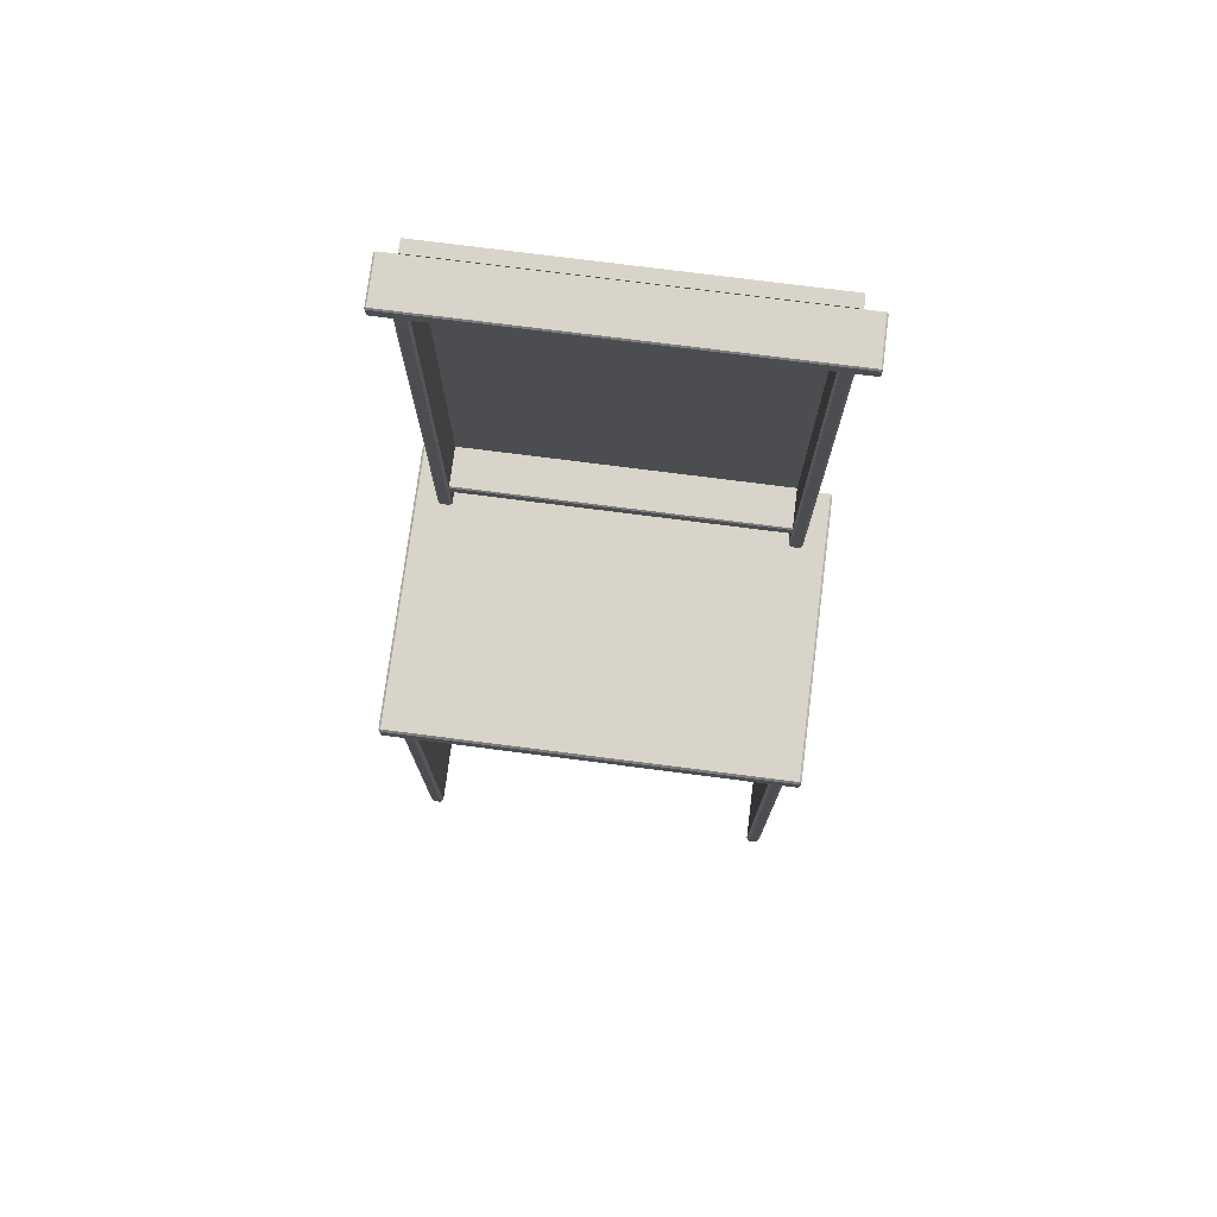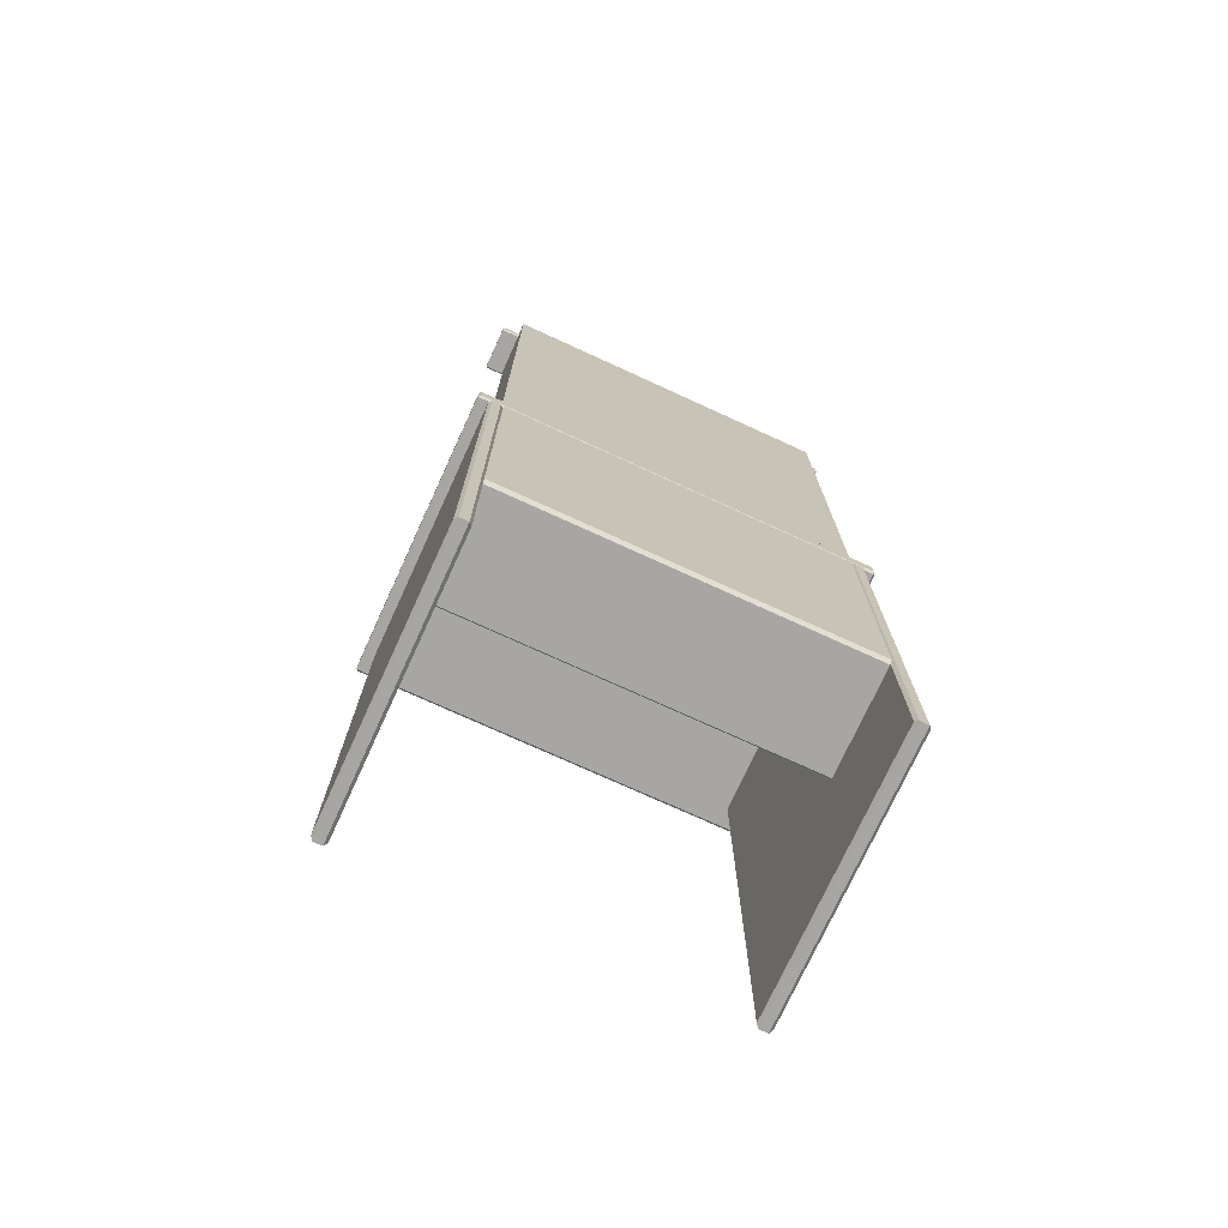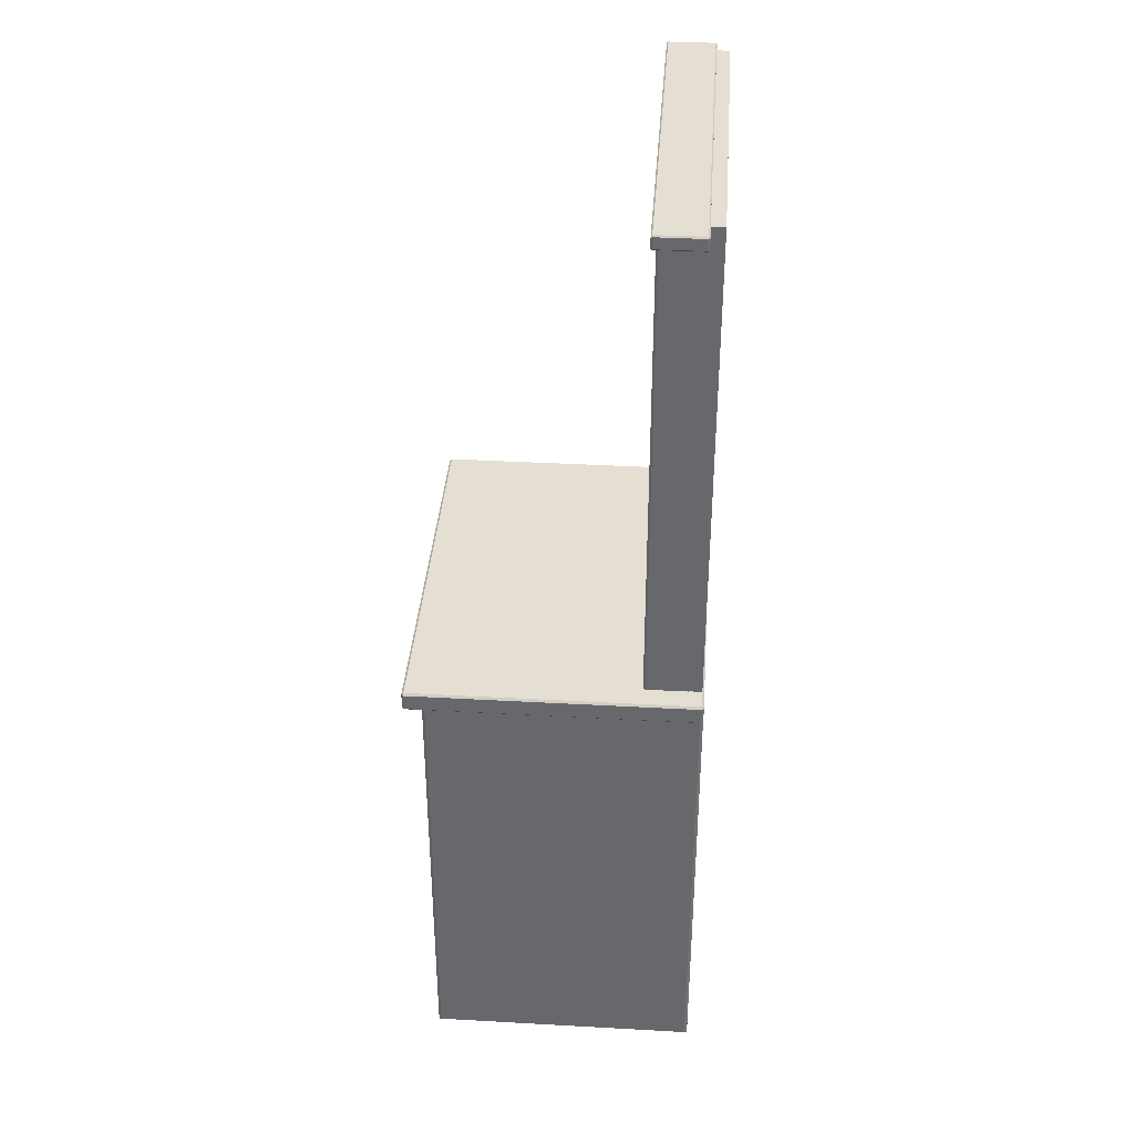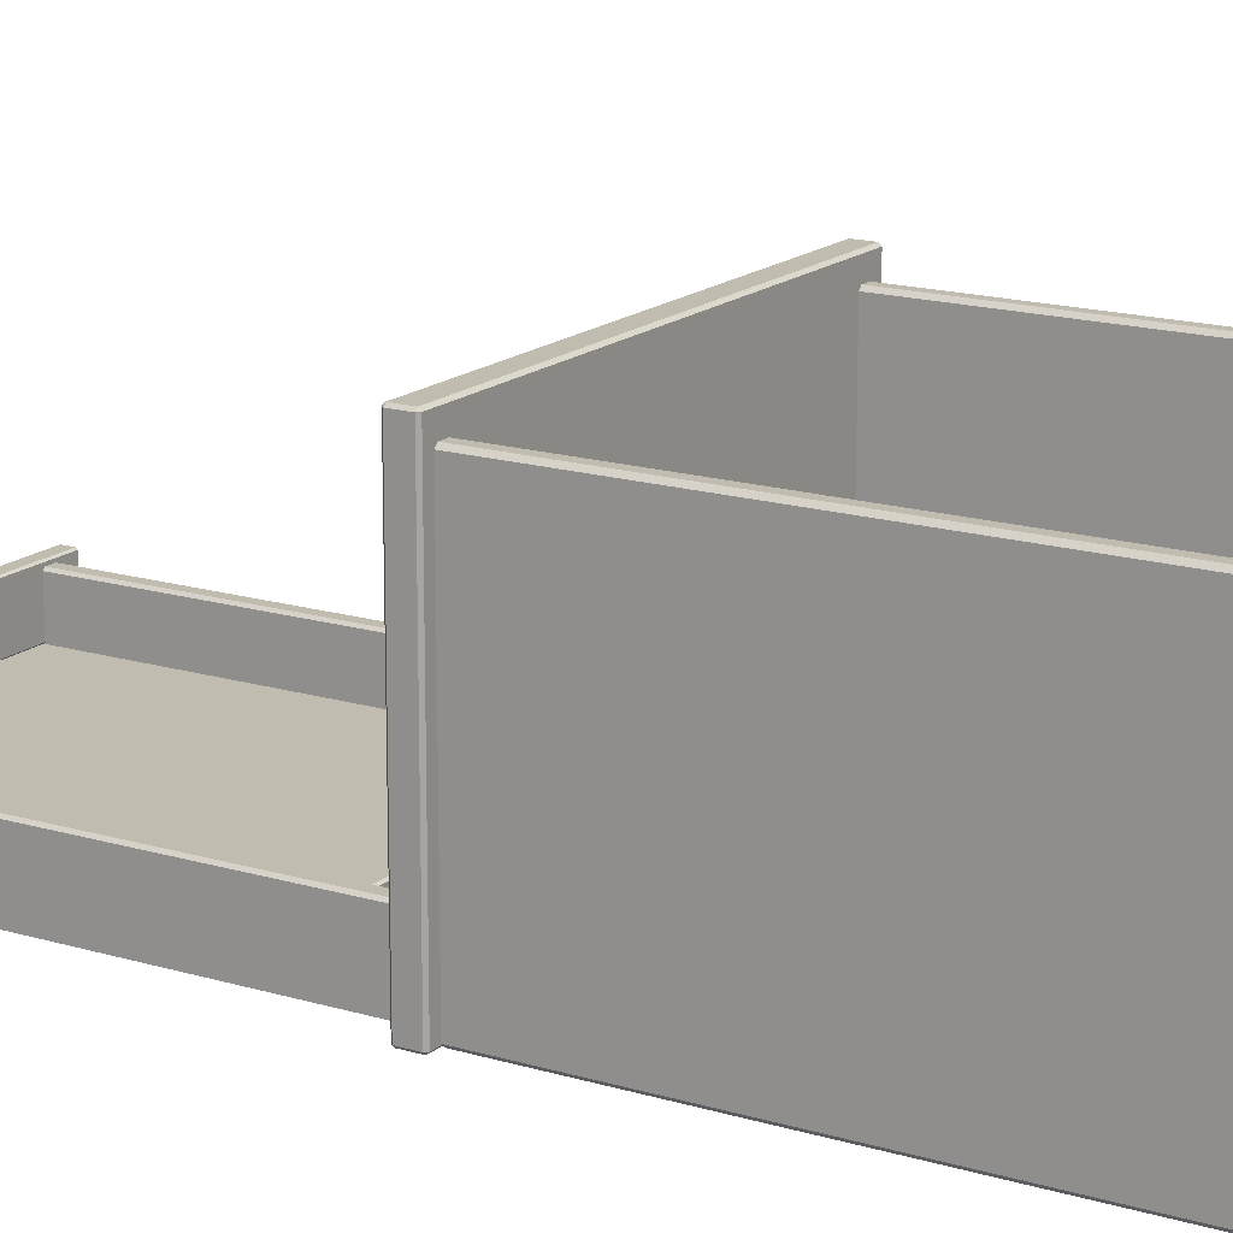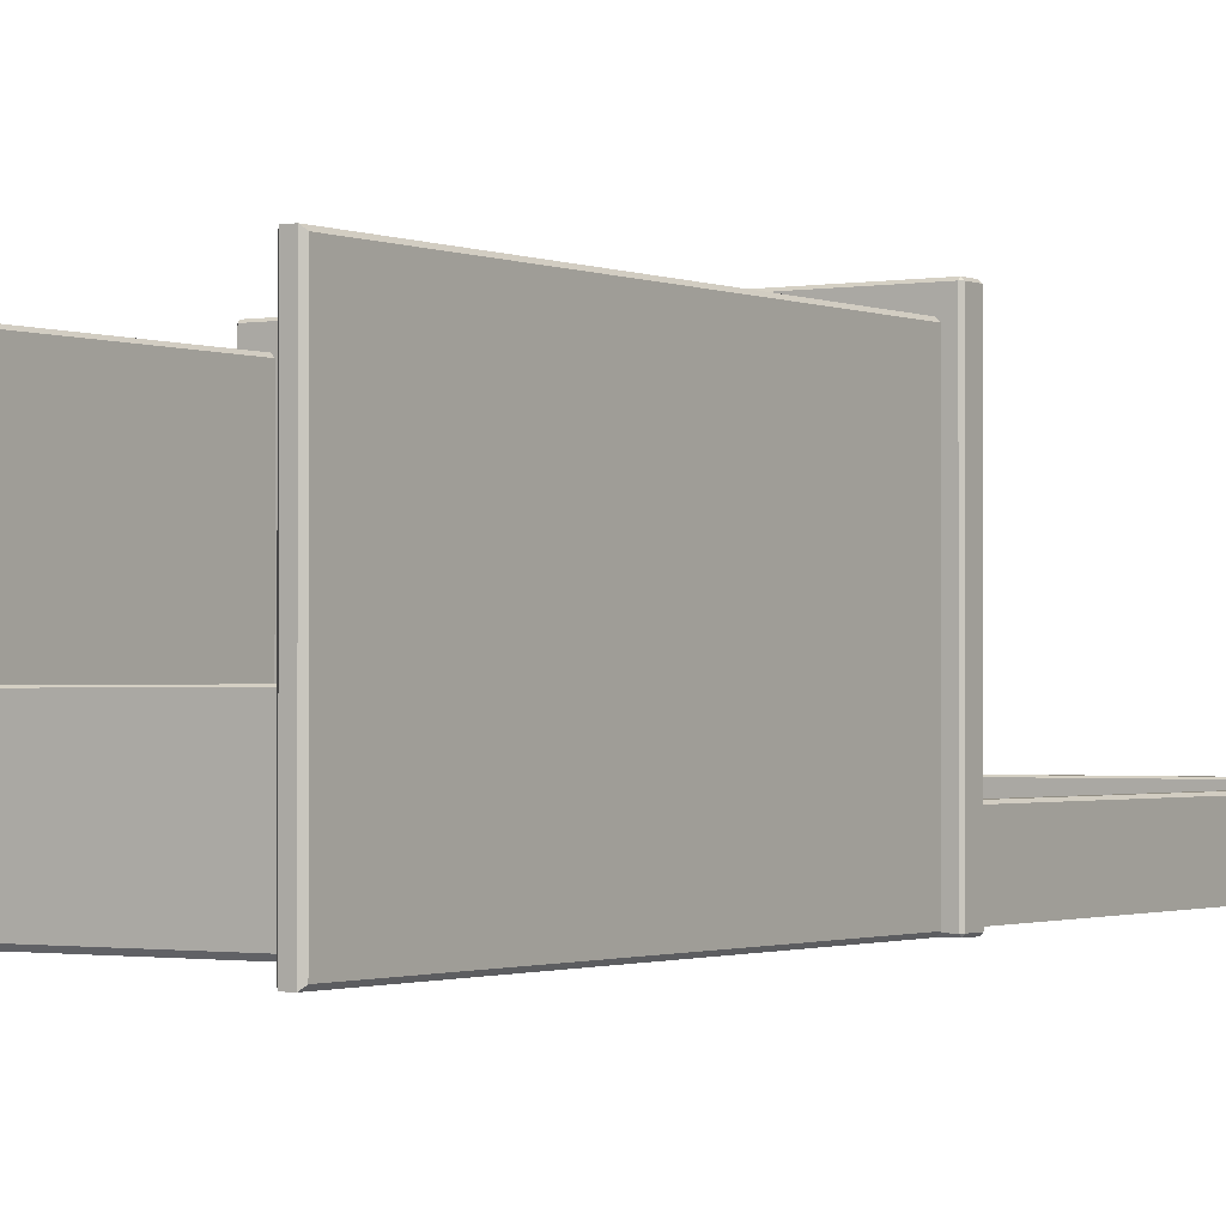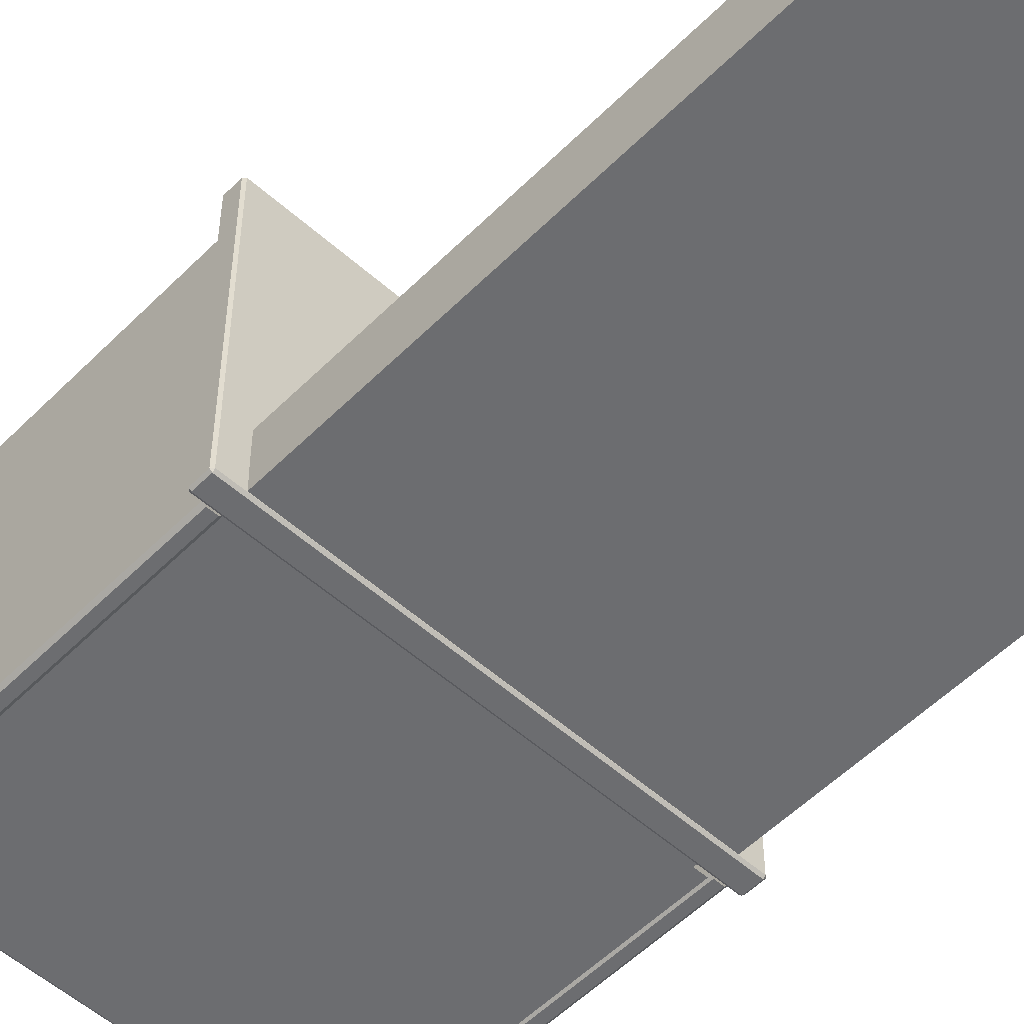
<metadata>
{"format":"obj","ext":"obj","renderer":"f3d","projection":"perspective","resolution":1024,"background":"white","views":[{"elev":75.3,"azim":7.3,"up":"+Y"},{"elev":-74.2,"azim":155.4,"up":"+Y"},{"elev":37.1,"azim":94.1,"up":"+Y"},{"elev":16.3,"azim":-58.2,"up":"+Z"},{"elev":-1.2,"azim":33.4,"up":"+Z"},{"elev":-54.0,"azim":136.6,"up":"+Z"}]}
</metadata>
<code>
v -50.27 135.4 -39.37
v 50.27 135.4 -39.37
v -50.27 275.2 -39.37
v 50.27 275.2 -39.37
v -50.27 275.2 -43.01
v 50.27 275.2 -43.01
v -50.27 135.4 -43.01
v 50.27 135.4 -43.01
v -46.39 149 -39.45
v 46.39 149 -39.45
v -46.39 145.1 -39.45
v 46.39 145.1 -39.45
v -50.27 135.3 -39.45
v -50.27 271.3 -39.45
v -46.39 135.3 -39.45
v -46.39 271.3 -39.45
v 50.27 135.3 -39.45
v 50.27 271.3 -39.45
v 46.39 135.3 -39.45
v 46.39 271.3 -39.45
v -46.39 135.3 -27.52
v -46.97 135.3 -26.94
v -46.97 271.3 -26.94
v -46.39 271.3 -27.52
v -49.69 135.3 -26.94
v -50.27 135.3 -27.52
v -50.27 271.3 -27.52
v -49.69 271.3 -26.94
v 46.97 135.3 -26.94
v 46.39 135.3 -27.52
v 46.39 271.3 -27.52
v 46.97 271.3 -26.94
v 50.27 135.3 -27.52
v 49.69 135.3 -26.94
v 49.69 271.3 -26.94
v 50.27 271.3 -27.52
v -46.39 145.1 -28.01
v -46.39 145.5 -27.63
v 46.39 145.5 -27.63
v 46.39 145.1 -28.01
v -46.39 148.6 -27.63
v -46.39 149 -28.01
v 46.39 149 -28.01
v 46.39 148.6 -27.63
v -55.59 271.7 -26.19
v -55.2 271.3 -26.19
v -55.2 271.7 -25.81
v 55.2 271.3 -26.19
v 55.59 271.7 -26.19
v 55.2 271.7 -25.81
v -55.2 275.2 -26.19
v -55.59 274.8 -26.19
v -55.2 274.8 -25.81
v 55.59 274.8 -26.19
v 55.2 275.2 -26.19
v 55.2 274.8 -25.81
v -55.2 274.8 -39.45
v -55.59 274.8 -39.06
v -55.2 275.2 -39.06
v 55.59 274.8 -39.06
v 55.2 274.8 -39.45
v 55.2 275.2 -39.06
v -55.2 271.3 -39.06
v -55.59 271.7 -39.06
v -55.2 271.7 -39.45
v 55.59 271.7 -39.06
v 55.2 271.3 -39.06
v 55.2 271.7 -39.45
v -56.91 130.1 37.48
v -56.33 129.6 37.48
v -56.33 130.1 38.06
v 56.33 129.6 37.48
v 56.91 130.1 37.48
v 56.33 130.1 38.06
v -56.33 135.3 37.48
v -56.91 134.7 37.48
v -56.33 134.7 38.06
v 56.91 134.7 37.48
v 56.33 135.3 37.48
v 56.33 134.7 38.06
v -56.33 134.7 -43.59
v -56.91 134.7 -43.01
v -56.33 135.3 -43.01
v 56.91 134.7 -43.01
v 56.33 134.7 -43.59
v 56.33 135.3 -43.01
v -56.33 129.6 -43.01
v -56.91 130.1 -43.01
v -56.33 130.1 -43.59
v 56.91 130.1 -43.01
v 56.33 129.6 -43.01
v 56.33 130.1 -43.59
v 53.83 0.7987 32.41
v 53.03 0 33.2
v 53.03 129.6 33.2
v 53.83 129.6 32.41
v 50.64 0 33.2
v 49.84 0.7987 32.41
v 49.84 129.6 32.41
v 50.64 129.6 33.2
v 53.83 129.6 -42.79
v 53.03 129.6 -43.59
v 53.03 0 -43.59
v 53.83 0.7987 -42.79
v 50.64 129.6 -43.59
v 49.84 129.6 -42.79
v 49.84 0.7987 -42.79
v 50.64 0 -43.59
v -53.03 0 33.2
v -53.83 0.7987 32.41
v -53.83 129.6 32.41
v -53.03 129.6 33.2
v -49.84 0.7987 32.41
v -50.64 0 33.2
v -50.64 129.6 33.2
v -49.84 129.6 32.41
v -53.03 129.6 -43.59
v -53.83 129.6 -42.79
v -53.83 0.7987 -42.79
v -53.03 0 -43.59
v -49.84 129.6 -42.79
v -50.64 129.6 -43.59
v -50.64 0 -43.59
v -49.84 0.7987 -42.79
v -49.84 44.44 -38.73
v 49.84 44.44 -38.73
v -49.84 41.02 -38.73
v 49.84 41.02 -38.73
v -49.84 41.02 -12.93
v -49.84 41.36 -12.58
v 49.84 41.36 -12.58
v 49.84 41.02 -12.93
v -49.84 44.1 -12.58
v -49.84 44.44 -12.93
v 49.84 44.44 -12.93
v 49.84 44.1 -12.58
v -49.84 41.02 -38.73
v 49.84 41.02 -38.73
v -49.84 129.1 -38.73
v 49.84 129.1 -38.73
v -49.84 129.1 -43.59
v 49.84 129.1 -43.59
v -49.84 41.99 -43.59
v -49.84 41.02 -42.62
v 49.84 41.02 -42.62
v 49.84 41.99 -43.59
f 1 2 4 3
f 3 4 6 5
f 5 6 8 7
f 7 8 2 1
f 2 8 6 4
f 7 1 3 5
f 38 39 44 41
f 42 43 10 9
f 9 10 12 11
f 11 12 40 37
f 22 23 28 25
f 26 27 14 13
f 13 14 16 15
f 15 16 24 21
f 32 29 34 35
f 36 33 17 18
f 17 19 20 18
f 19 30 31 20
f 22 21 24 23
f 26 25 28 27
f 30 29 32 31
f 34 33 36 35
f 38 37 40 39
f 42 41 44 43
f 63 67 48 46
f 50 56 53 47
f 52 58 64 45
f 66 60 54 49
f 55 62 59 51
f 61 68 65 57
f 46 45 64 63
f 47 46 48 50
f 45 47 53 52
f 49 48 67 66
f 50 49 54 56
f 52 51 59 58
f 51 53 56 55
f 55 54 60 62
f 58 57 65 64
f 57 59 62 61
f 61 60 66 68
f 63 65 68 67
f 45 46 47
f 48 49 50
f 51 52 53
f 54 55 56
f 57 58 59
f 60 61 62
f 63 64 65
f 66 67 68
f 87 91 72 70
f 74 80 77 71
f 76 82 88 69
f 90 84 78 73
f 79 86 83 75
f 85 92 89 81
f 70 69 88 87
f 71 70 72 74
f 69 71 77 76
f 73 72 91 90
f 74 73 78 80
f 76 75 83 82
f 75 77 80 79
f 79 78 84 86
f 82 81 89 88
f 81 83 86 85
f 85 84 90 92
f 87 89 92 91
f 69 70 71
f 72 73 74
f 75 76 77
f 78 79 80
f 81 82 83
f 84 85 86
f 87 88 89
f 90 91 92
f 93 94 103 104
f 94 93 96 95
f 97 98 107 108
f 98 97 100 99
f 102 101 104 103
f 106 105 108 107
f 109 110 119 120
f 110 109 112 111
f 113 114 123 124
f 114 113 116 115
f 118 117 120 119
f 122 121 124 123
f 94 95 100 97
f 102 103 108 105
f 103 94 97 108
f 98 99 106 107
f 104 101 96 93
f 109 114 115 112
f 120 117 122 123
f 120 123 114 109
f 113 124 121 116
f 119 110 111 118
f 130 131 136 133
f 134 135 126 125
f 127 128 132 129
f 130 129 132 131
f 134 133 136 135
f 137 138 140 139
f 141 142 146 143
f 144 145 138 137
f 144 143 146 145

</code>
